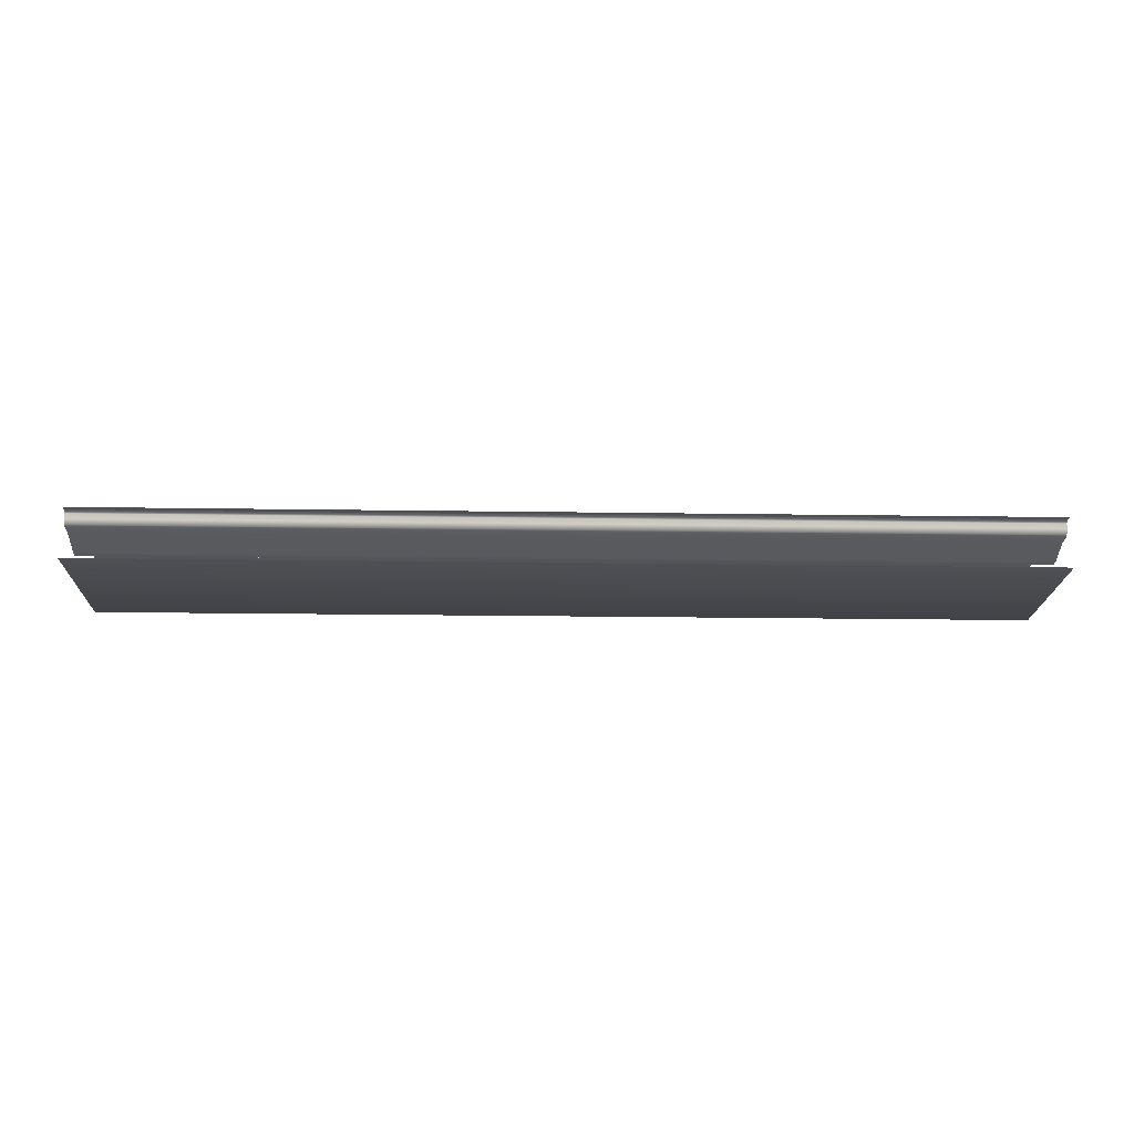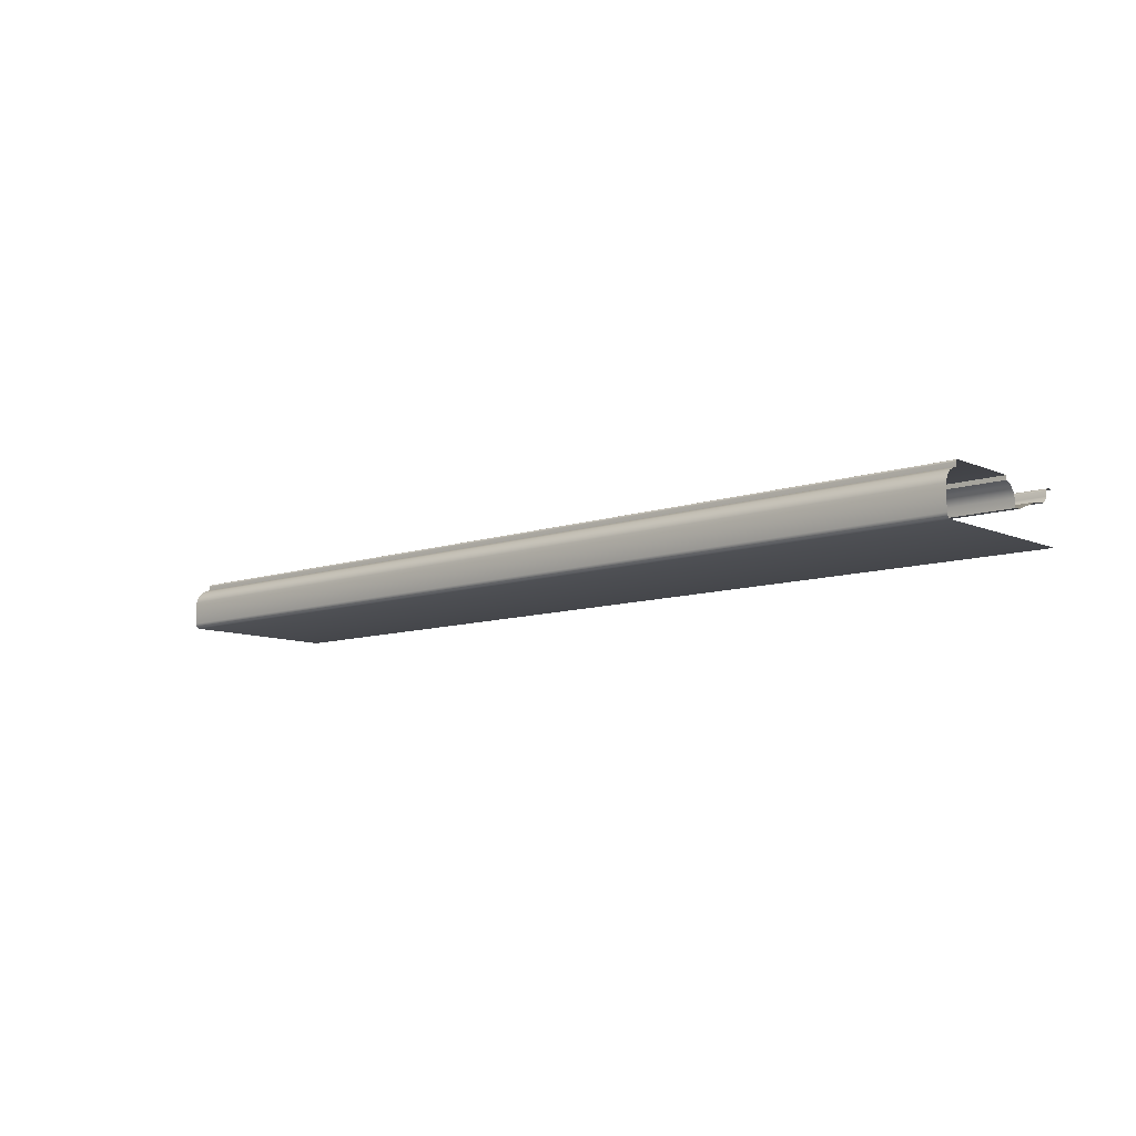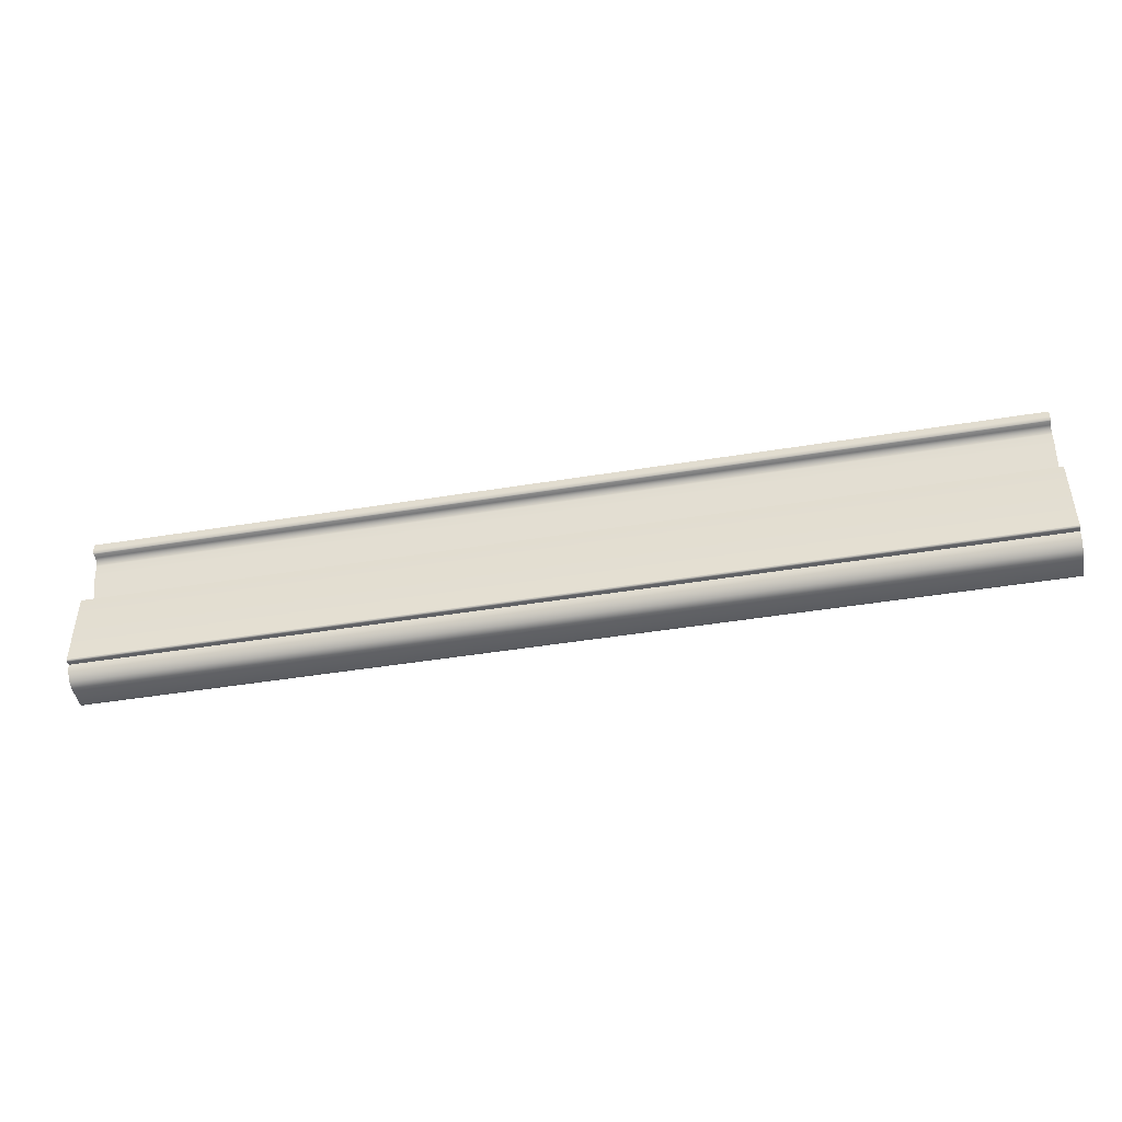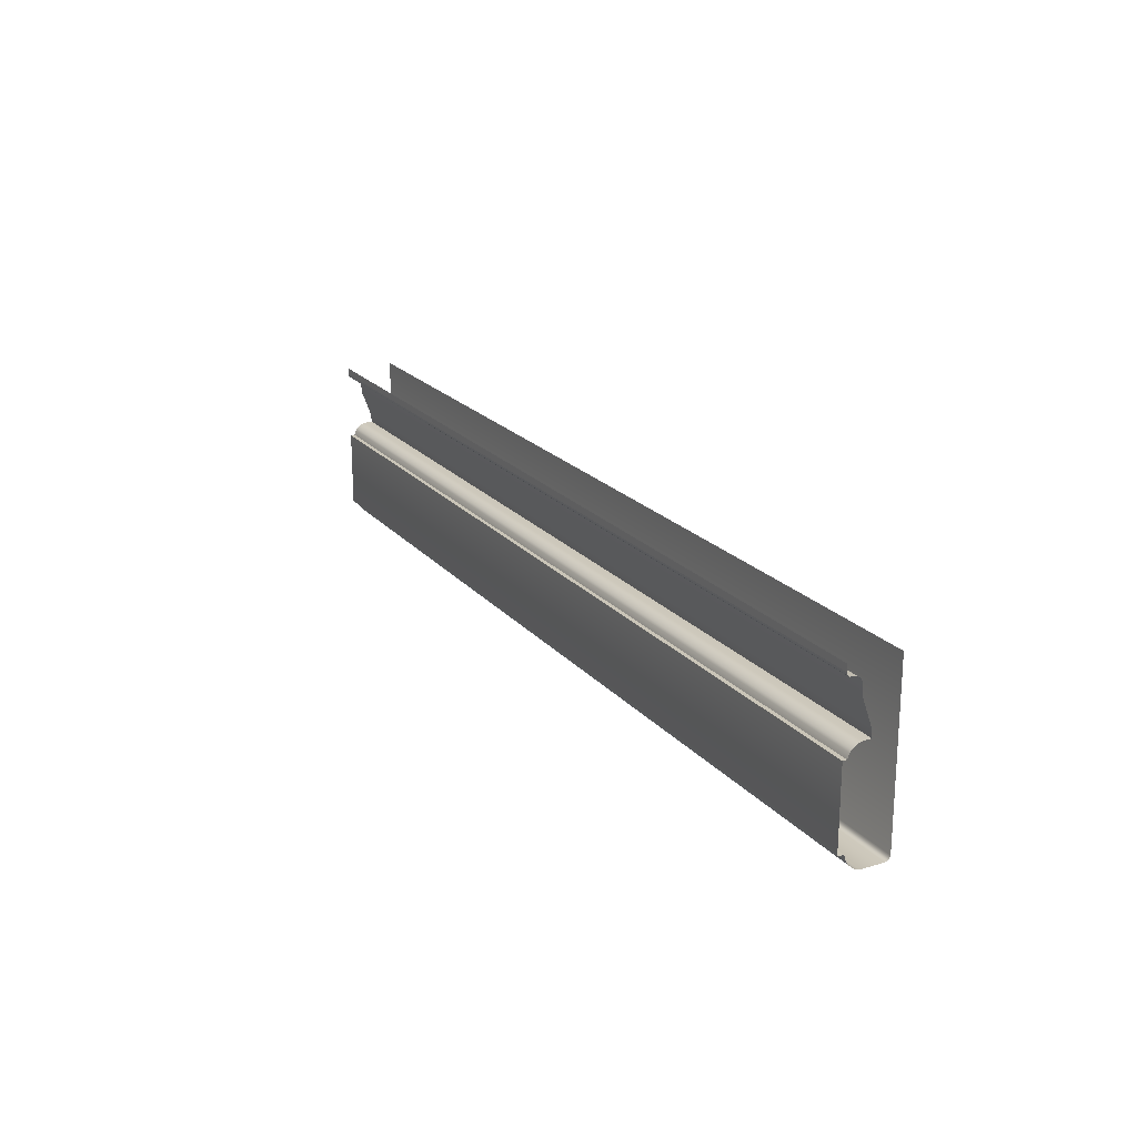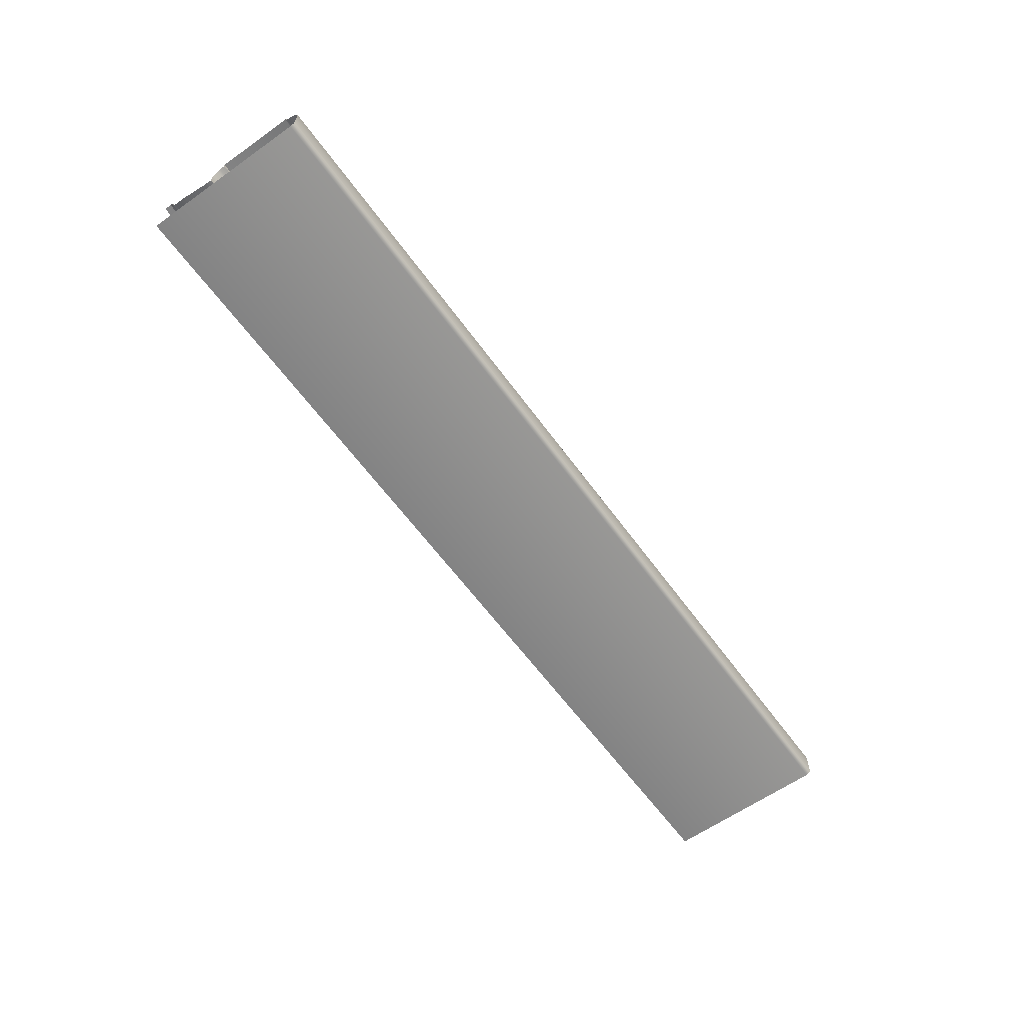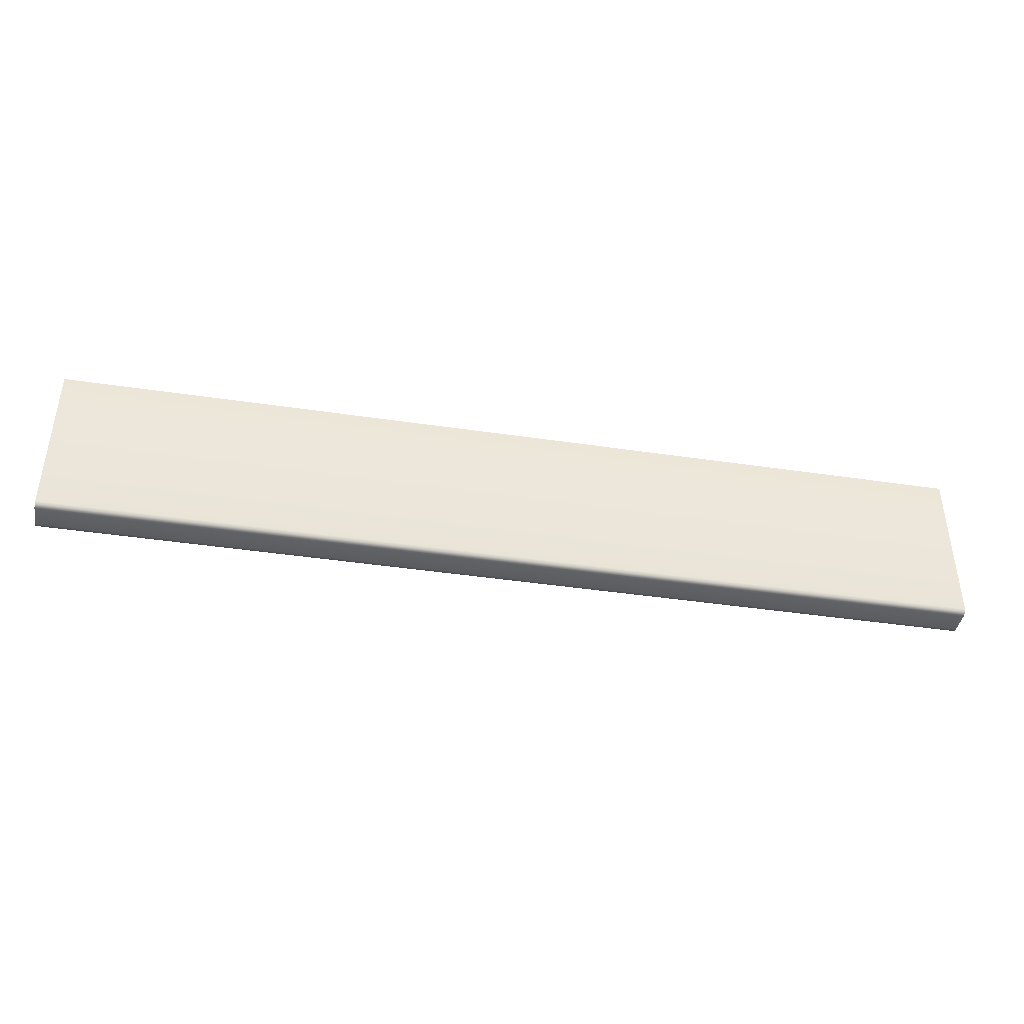
<metadata>
{"format":"obj","ext":"obj","renderer":"f3d","projection":"perspective","resolution":1024,"background":"white","views":[{"elev":-18.6,"azim":178.3,"up":"+Z"},{"elev":-9.6,"azim":41.8,"up":"+Z"},{"elev":-45.5,"azim":10.7,"up":"+Y"},{"elev":20.5,"azim":61.8,"up":"+Y"},{"elev":-61.1,"azim":-54.2,"up":"+Z"},{"elev":-41.7,"azim":169.8,"up":"+Y"}]}
</metadata>
<code>
o DF_12_BC1/DF_12_BC/mesh27/mesh27-geometry#mesh27-geometry
v 0.3256 0.4297 0.4143
v -0.3255 0.4274 0.4138
v 0.3256 0.4274 0.4138
v -0.3255 0.4297 0.4143
v 0.3256 0.4231 0.4116
v -0.3255 0.4297 0.4171
v -0.3255 0.4231 0.4116
v 0.3256 0.4297 0.4171
v 0.3256 0.42 0.4081
v -0.3255 0.4298 0.4176
v -0.3255 0.42 0.4081
v 0.3256 0.4298 0.4176
v 0.3256 0.419 0.406
v -0.3255 0.4299 0.4179
v -0.3255 0.419 0.406
v 0.3256 0.4299 0.4179
v 0.3256 0.4183 0.4036
v 0.3256 0.4304 0.4184
v -0.3255 0.4183 0.4036
v -0.3255 0.4304 0.4184
v 0.3256 0.4183 0.3875
v 0.3256 0.4306 0.4185
v -0.3255 0.4183 0.3875
v -0.3255 0.4306 0.4185
v 0.3256 0.4189 0.3859
v -0.3255 0.4311 0.4186
v -0.3255 0.4189 0.3859
v 0.3256 0.4311 0.4186
v 0.3256 0.4194 0.3853
v 0.3256 0.4844 0.4186
v -0.3255 0.4194 0.3853
v -0.3255 0.4844 0.4186
v -0.3255 0.42 0.3848
v -0.3255 0.4844 0.4157
v 0.3256 0.42 0.3848
v 0.3256 0.4844 0.4157
v 0.3256 0.4217 0.3841
v 0.3256 0.4878 0.4144
v -0.3255 0.4217 0.3841
v -0.3255 0.4878 0.4144
v -0.3255 0.5379 0.3841
v 0.3256 0.4894 0.4133
v 0.3256 0.5379 0.3841
v -0.3255 0.4894 0.4133
v -0.3255 0.4917 0.4104
v 0.3256 0.4917 0.4104
v -0.3255 0.4929 0.4067
v 0.3256 0.4929 0.4067
v -0.3255 0.493 0.4009
v 0.3256 0.493 0.4009
v 0.3256 0.4986 0.4013
v -0.3255 0.4986 0.4013
v 0.3256 0.5174 0.4081
v -0.3255 0.5174 0.4081
v 0.3256 0.5265 0.4089
v -0.3255 0.5265 0.4089
v 0.3256 0.5283 0.4099
v -0.3255 0.5283 0.4099
v -0.3255 0.5295 0.4116
v 0.3256 0.5295 0.4116
v -0.3255 0.5304 0.4134
v 0.3256 0.5304 0.4134
v -0.3255 0.5304 0.417
v 0.3256 0.5304 0.417
v -0.3255 0.5308 0.4175
v 0.3256 0.5308 0.4175
v 0.3256 0.5316 0.4182
v -0.3255 0.5316 0.4182
v 0.3256 0.5332 0.4186
v -0.3255 0.5332 0.4186
v 0.3256 0.5379 0.4186
v -0.3255 0.5379 0.4186
f 1 2 3
f 2 1 4
f 2 5 3
f 1 6 4
f 5 2 7
f 6 1 8
f 7 9 5
f 8 10 6
f 9 7 11
f 10 8 12
f 11 13 9
f 12 14 10
f 13 11 15
f 14 12 16
f 15 17 13
f 18 14 16
f 17 15 19
f 14 18 20
f 19 21 17
f 22 20 18
f 21 19 23
f 20 22 24
f 23 25 21
f 22 26 24
f 25 23 27
f 26 22 28
f 27 29 25
f 30 26 28
f 29 27 31
f 26 30 32
f 33 29 31
f 30 34 32
f 29 33 35
f 34 30 36
f 33 37 35
f 38 34 36
f 37 33 39
f 34 38 40
f 41 37 39
f 42 40 38
f 37 41 43
f 40 42 44
f 42 45 44
f 45 42 46
f 46 47 45
f 47 46 48
f 48 49 47
f 49 48 50
f 51 49 50
f 49 51 52
f 53 52 51
f 52 53 54
f 55 54 53
f 54 55 56
f 57 56 55
f 56 57 58
f 57 59 58
f 59 57 60
f 60 61 59
f 61 60 62
f 62 63 61
f 63 62 64
f 64 65 63
f 65 64 66
f 67 65 66
f 65 67 68
f 69 68 67
f 68 69 70
f 71 70 69
f 70 71 72
f 3 2 1
f 4 1 2
f 3 5 2
f 4 6 1
f 7 2 5
f 8 1 6
f 5 9 7
f 6 10 8
f 11 7 9
f 12 8 10
f 9 13 11
f 10 14 12
f 15 11 13
f 16 12 14
f 13 17 15
f 16 14 18
f 19 15 17
f 20 18 14
f 17 21 19
f 18 20 22
f 23 19 21
f 24 22 20
f 21 25 23
f 24 26 22
f 27 23 25
f 28 22 26
f 25 29 27
f 28 26 30
f 31 27 29
f 32 30 26
f 31 29 33
f 32 34 30
f 35 33 29
f 36 30 34
f 35 37 33
f 36 34 38
f 39 33 37
f 40 38 34
f 39 37 41
f 38 40 42
f 43 41 37
f 44 42 40
f 44 45 42
f 46 42 45
f 45 47 46
f 48 46 47
f 47 49 48
f 50 48 49
f 50 49 51
f 52 51 49
f 51 52 53
f 54 53 52
f 53 54 55
f 56 55 54
f 55 56 57
f 58 57 56
f 58 59 57
f 60 57 59
f 59 61 60
f 62 60 61
f 61 63 62
f 64 62 63
f 63 65 64
f 66 64 65
f 66 65 67
f 68 67 65
f 67 68 69
f 70 69 68
f 69 70 71
f 72 71 70

</code>
